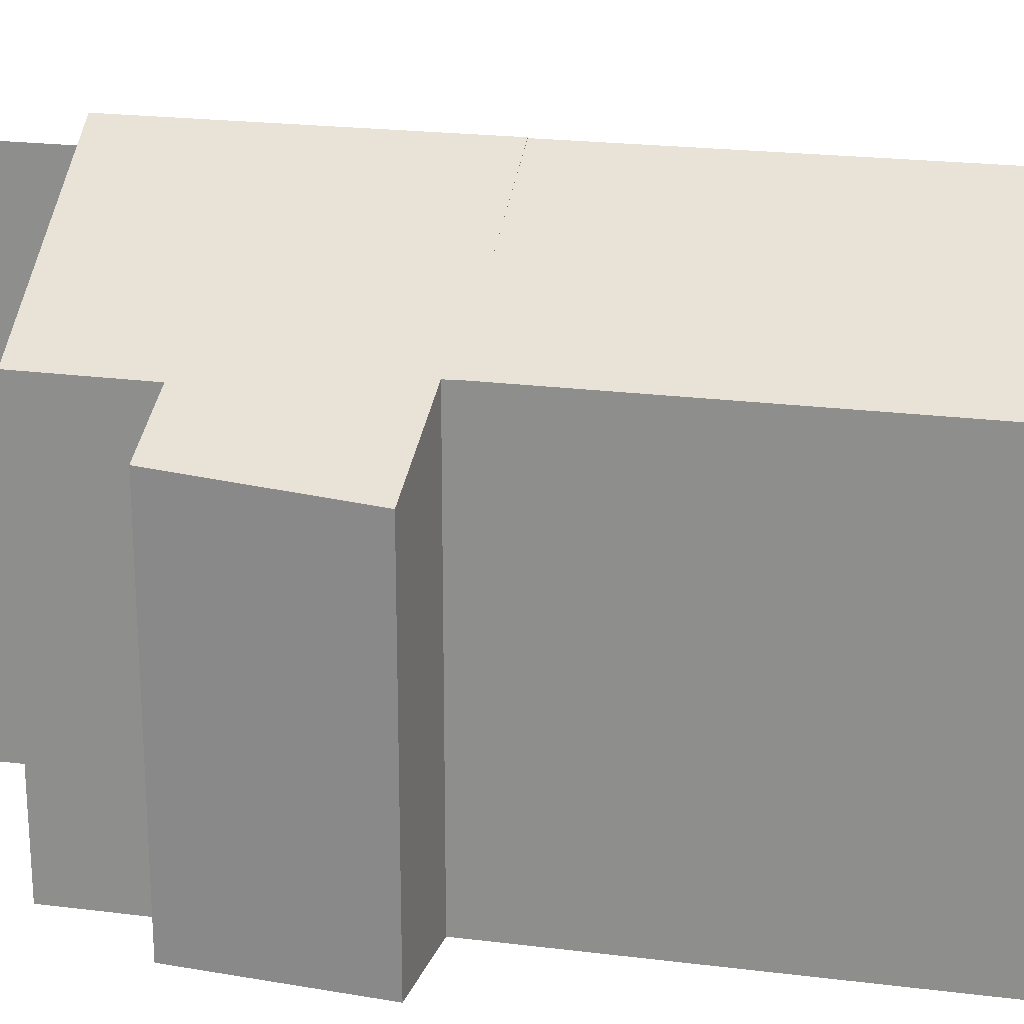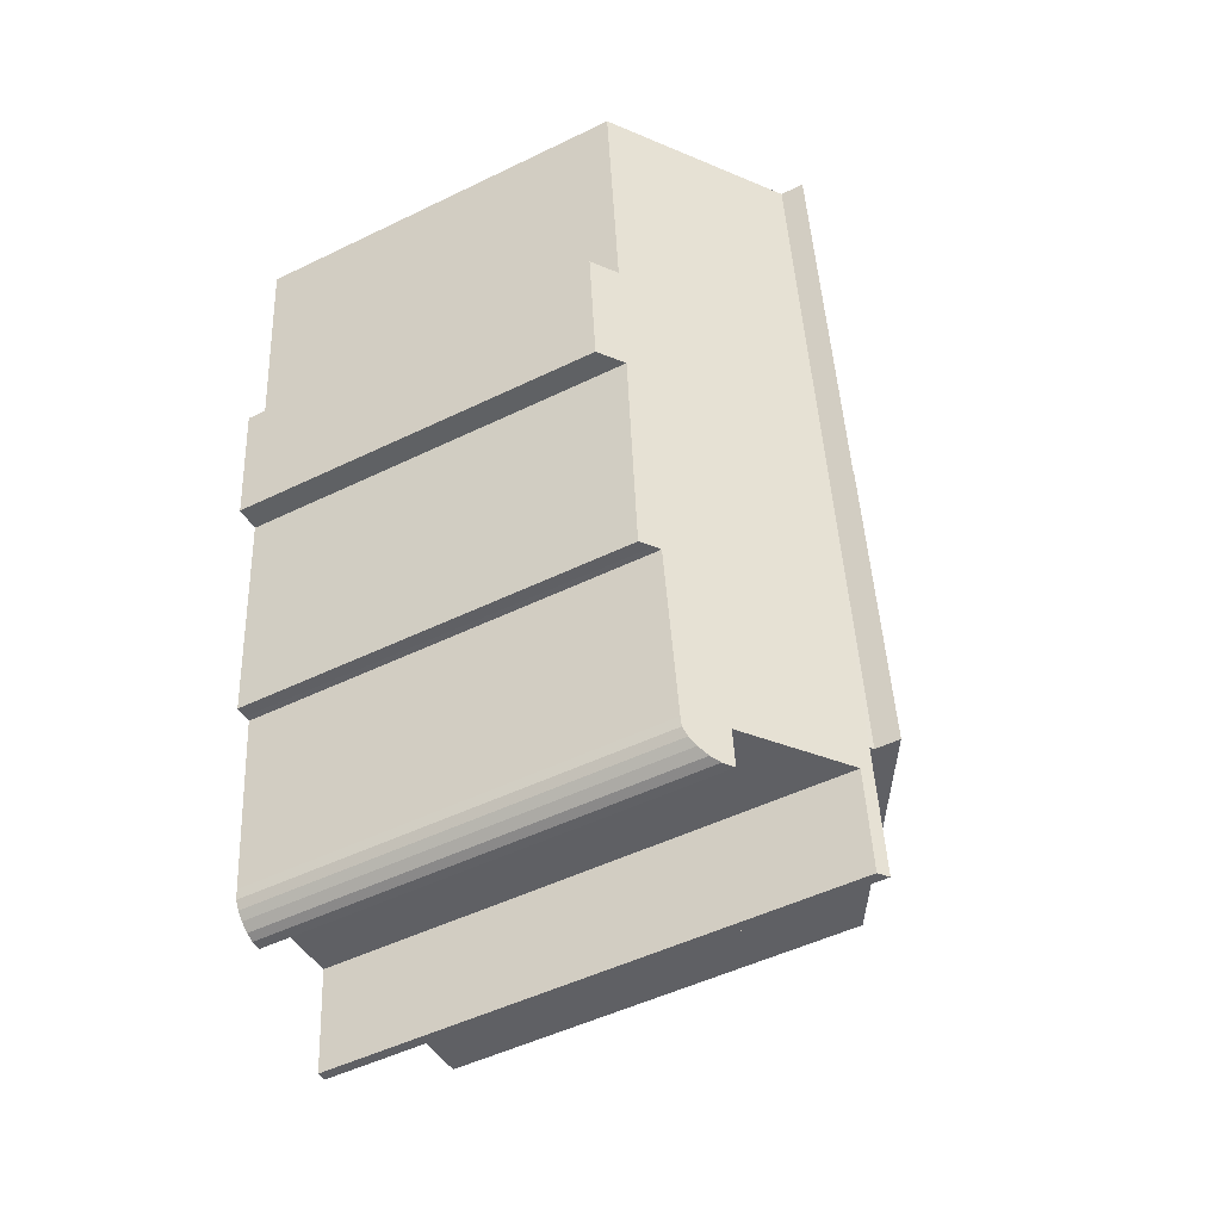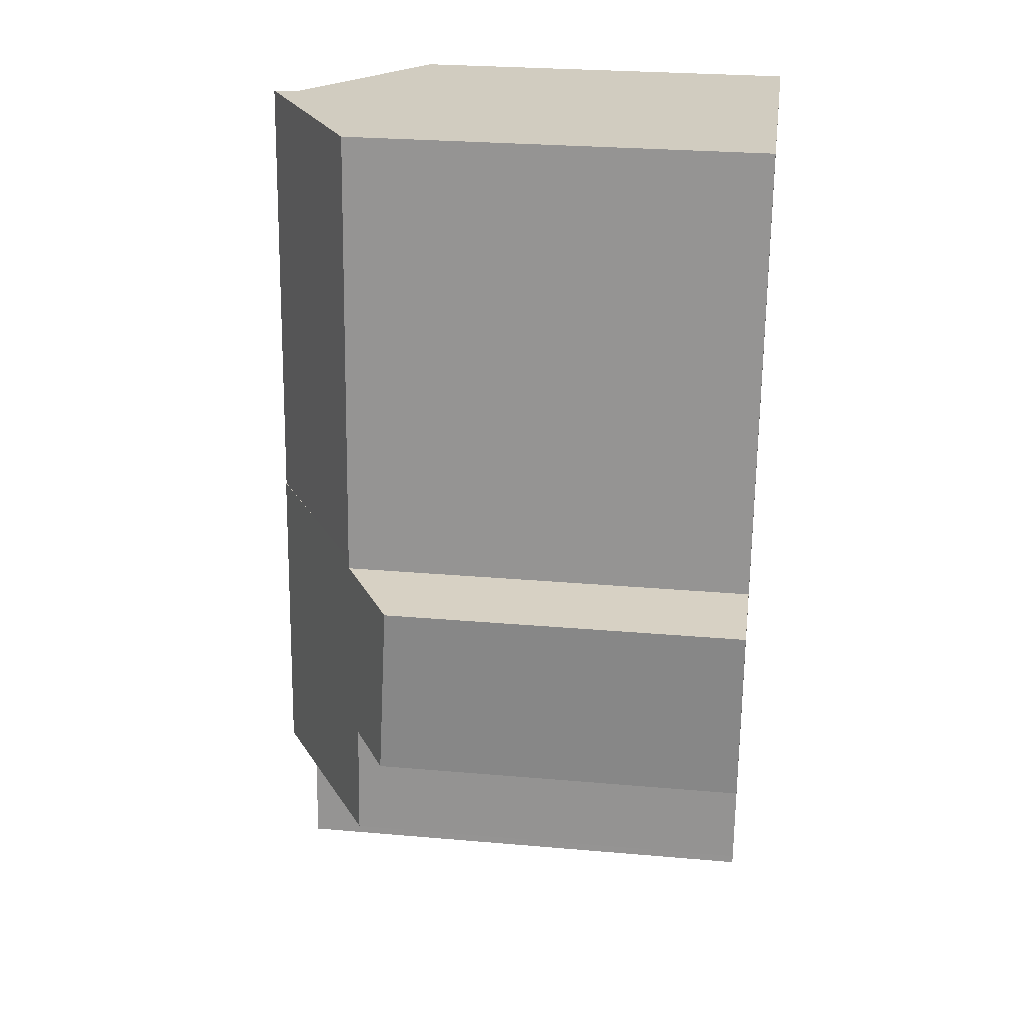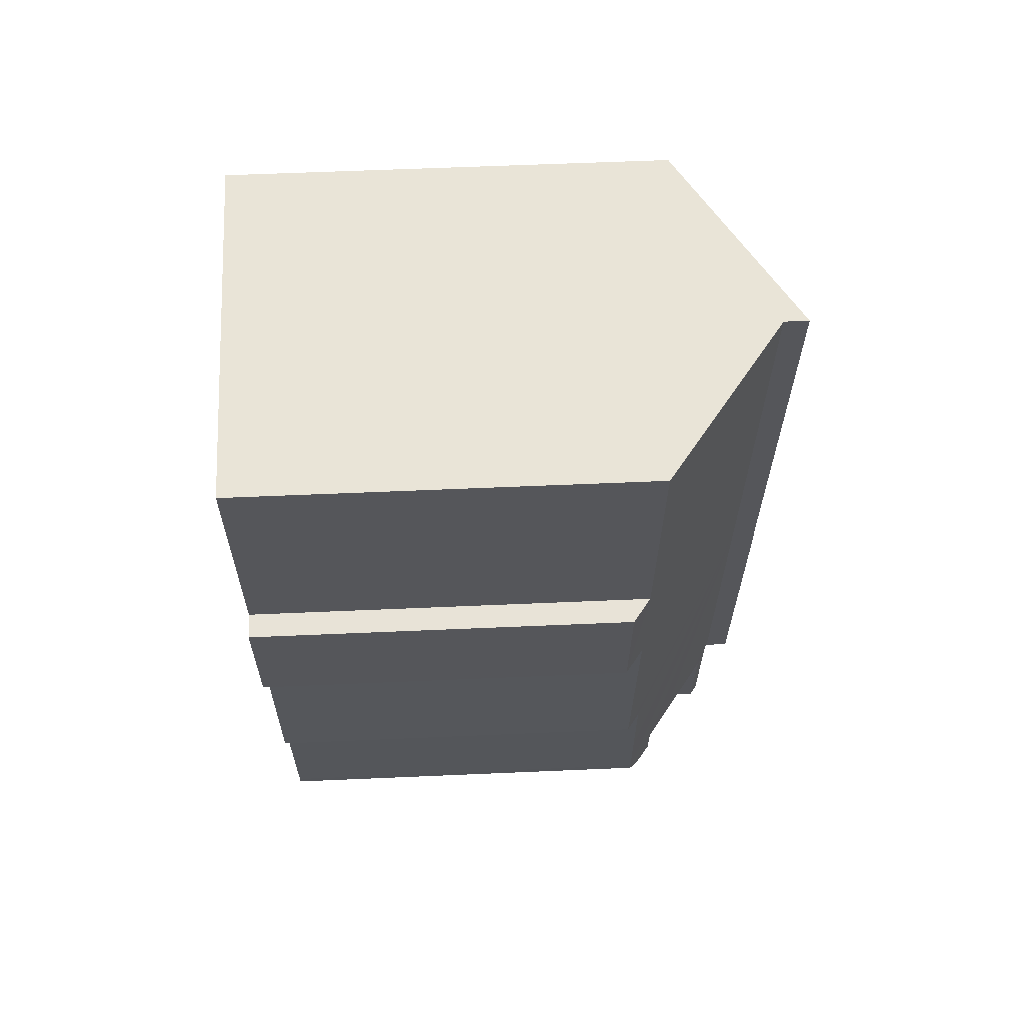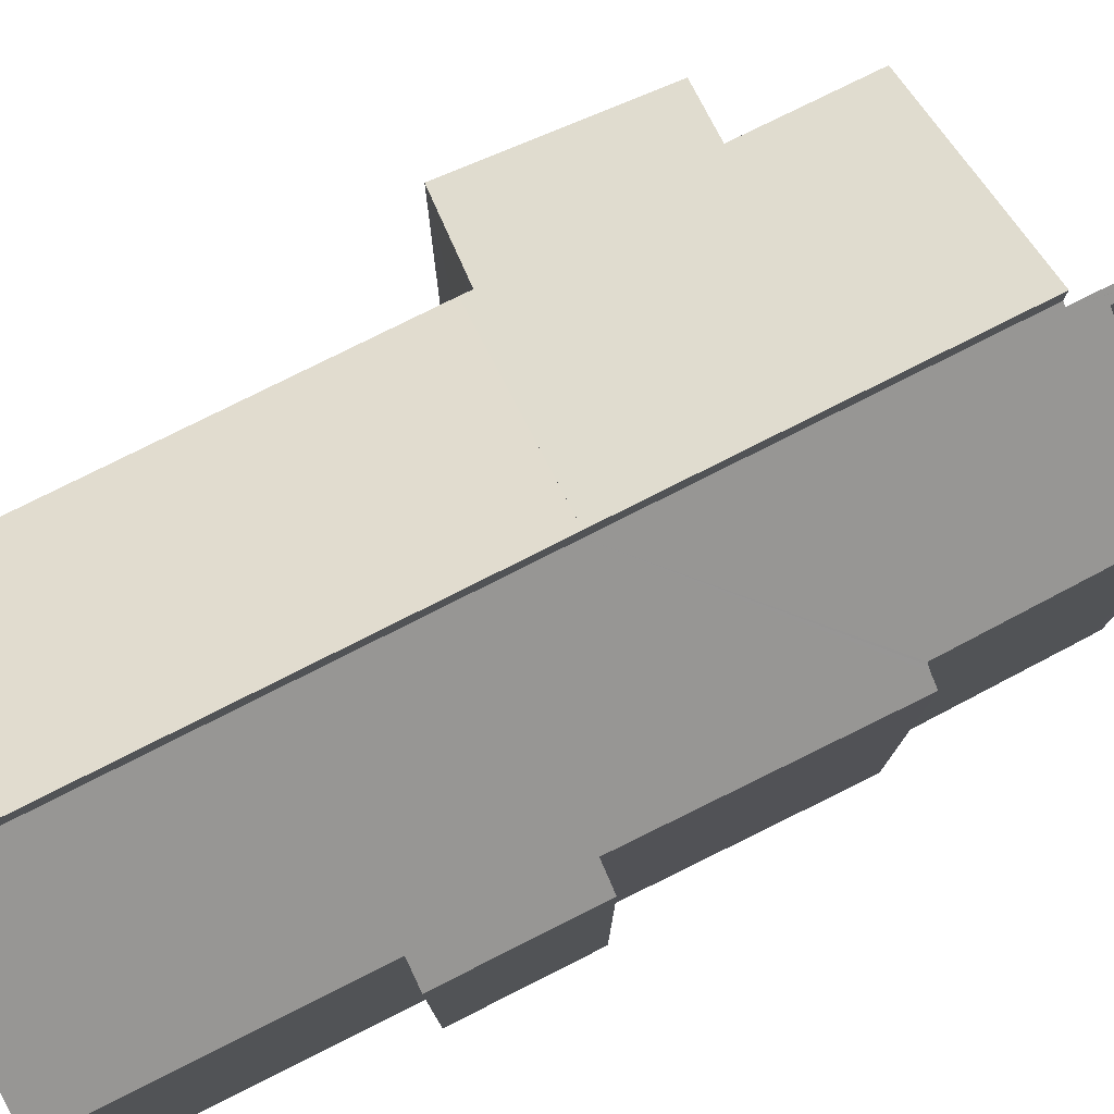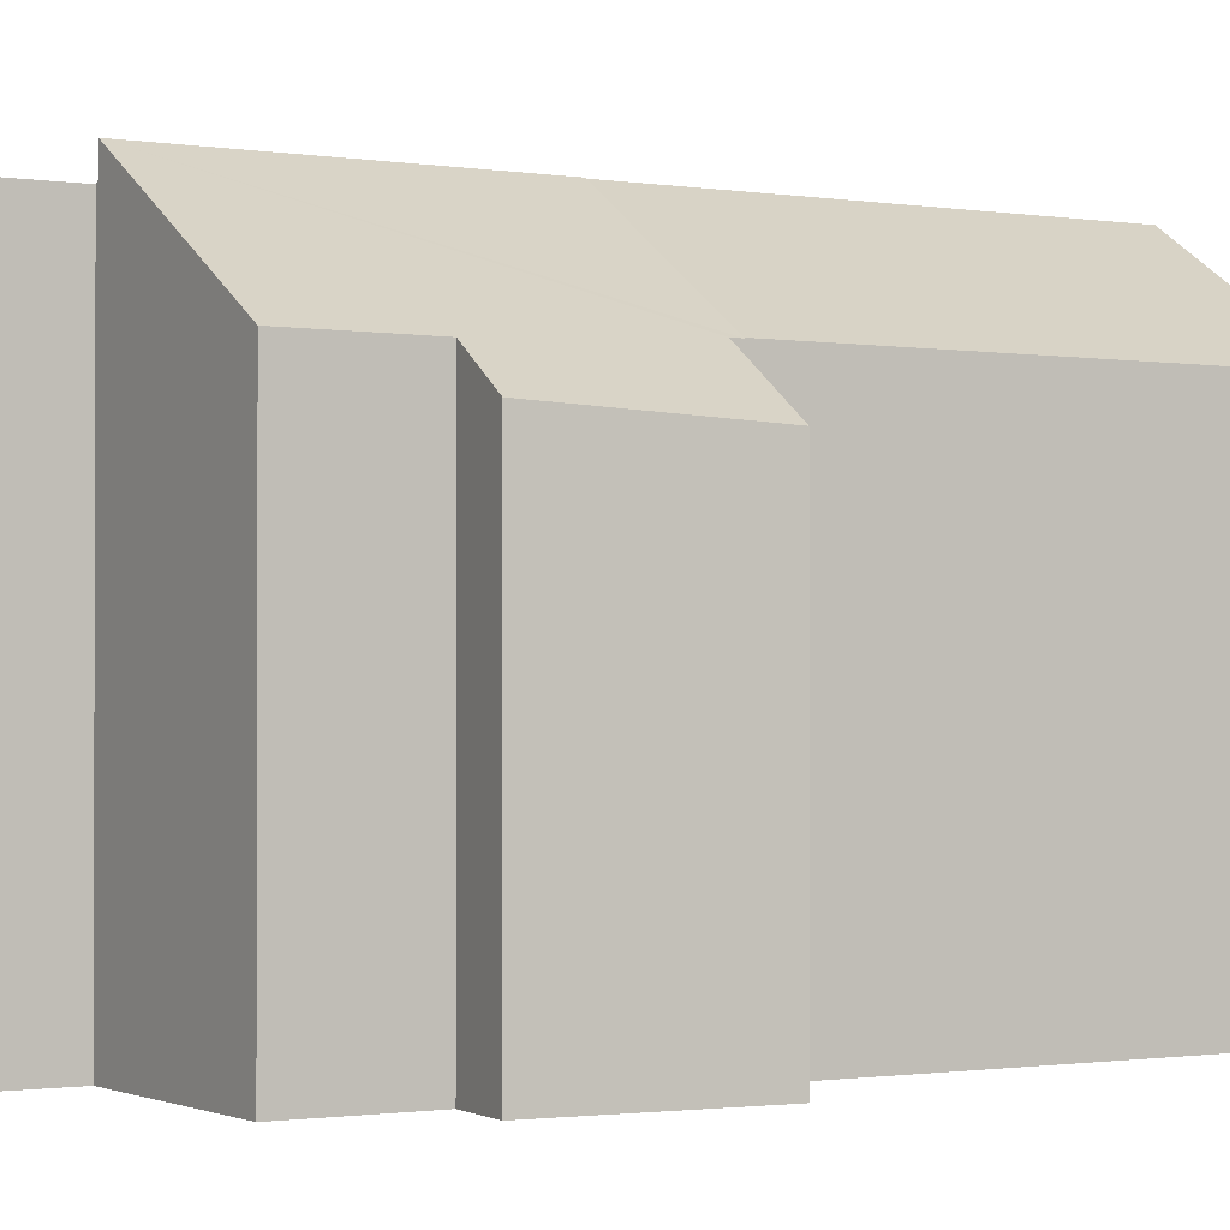
<metadata>
{"format":"obj","ext":"obj","renderer":"f3d","projection":"perspective","resolution":1024,"background":"white","views":[{"elev":22.6,"azim":-72.5,"up":"+Y"},{"elev":-50.4,"azim":118.0,"up":"+Z"},{"elev":27.0,"azim":-82.3,"up":"+Z"},{"elev":58.2,"azim":87.4,"up":"+Z"},{"elev":78.9,"azim":68.9,"up":"+Y"},{"elev":-1.1,"azim":-116.1,"up":"+Y"}]}
</metadata>
<code>
v  13.33 16.19 -6.442
v  13.56 15.93 -7.94
v  13.19 16.19 -7.935
v  13.88 15.7 -7.847
v  14.21 15.48 -7.632
v  14.45 15.32 -7.387
v  14.63 15.21 -7.088
v  9.336 18.99 -7.666
v  9.476 18.72 -10.07
v  9.109 18.99 -10.04
v  9.701 18.73 -7.701
v  9.582 19 -5.089
v  9.71 18.73 -7.601
v  9.853 18.73 -6.108
v  10.98 17.91 -6.216
v  12.2 17.02 -6.334
v  10.63 19.1 6.878
v  9.447 19.1 -5.076
v  14.68 15.2 -6.693
v  15.02 15.17 -3.705
v  15.46 15.13 0.203
v  15.54 15.07 0.202
v  15.68 14.97 0.202
v  16.12 14.65 0.151
v  16.69 14.7 6.575
v  12.27 19.1 23.54
v  16.89 14.71 8.86
v  17.82 14.04 8.784
v  17.4 14.7 13.81
v  17.52 15.29 23.28
v  18.31 14.72 23.24
v  18.31 14.04 13.75
v  14.68 4.098e-16 -6.693
v  15.02 2.269e-16 -3.705
v  15.46 -1.243e-17 0.203
v  14.63 4.34e-16 -7.088
v  9.853 3.74e-16 -6.108
v  9.71 4.654e-16 -7.601
v  9.476 6.166e-16 -10.07
v  9.701 4.716e-16 -7.701
v  18.31 -1.423e-15 23.24
v  17.4 -8.457e-16 13.81
v  18.31 -8.419e-16 13.75
v  17.82 -5.379e-16 8.784
v  16.89 -5.425e-16 8.86
v  16.12 -9.246e-18 0.151
v  16.69 -4.026e-16 6.575
v  14.45 4.523e-16 -7.387
v  14.21 4.673e-16 -7.632
v  13.88 4.805e-16 -7.847
v  13.56 4.862e-16 -7.94
v  13.19 4.859e-16 -7.935
v  10.98 3.806e-16 -6.216
v  13.33 3.945e-16 -6.442
v  12.2 3.878e-16 -6.334
v  9.109 6.146e-16 -10.04
v  9.447 3.108e-16 -5.076
v  9.582 3.116e-16 -5.089
v  15.68 -1.237e-17 0.202
v  15.54 -1.237e-17 0.202
v  9.336 4.694e-16 -7.666
v  12.27 -1.441e-15 23.54
v  10.63 -4.212e-16 6.878
v  17.52 -1.425e-15 23.28
v  5.175 15.74 23.89
v  6.734 17.64 7.073
v  3.595 15.76 7.23
v  10.63 19.96 6.878
v  12.27 19.98 23.54
v  5.175 -1.463e-15 23.89
v  3.595 -4.427e-16 7.23
v  6.734 -4.331e-16 7.073
v  9.447 19.97 -5.076
v  10.63 19.98 6.878
v  3.595 15.74 7.23
v  3.558 15.74 6.844
v  2.803 15.29 6.843
v  0.084 13.66 6.839
v  2.261 15.36 0.015
v  1.863 15.37 -4.351
v  0 14 8.574e-16
v  2.161 15.3 0.014
v  1.863 2.664e-16 -4.351
v  2.261 -9.185e-19 0.015
v  0 0 0
v  2.161 -8.573e-19 0.014
v  0.084 -4.188e-16 6.839
v  3.558 -4.191e-16 6.844
v  2.803 -4.19e-16 6.843
g defaultobject
f 1 2 3
f 2 1 4
f 4 1 5
f 5 1 6
f 6 1 7
f 8 9 10
f 9 8 11
f 11 8 12
f 11 12 13
f 13 12 14
f 14 12 15
f 15 12 16
f 17 12 18
f 12 17 16
f 16 17 1
f 1 17 7
f 7 17 19
f 19 17 20
f 20 17 21
f 21 17 22
f 22 17 23
f 23 17 24
f 24 17 25
f 25 17 26
f 25 26 27
f 27 26 28
f 28 26 29
f 29 26 30
f 29 30 31
f 32 28 29
f 20 33 19
f 33 20 21
f 33 21 34
f 34 21 35
f 19 36 7
f 36 19 33
f 37 13 14
f 13 37 11
f 11 37 9
f 9 37 38
f 9 38 39
f 39 38 40
f 41 29 31
f 29 41 42
f 43 28 32
f 28 43 44
f 45 25 27
f 25 45 24
f 24 45 46
f 46 45 47
f 7 48 6
f 48 7 36
f 6 49 5
f 49 6 48
f 5 50 4
f 50 5 49
f 4 51 2
f 51 4 50
f 2 52 3
f 52 2 51
f 15 37 14
f 37 15 16
f 37 16 1
f 37 1 53
f 53 1 54
f 53 54 55
f 9 56 10
f 56 9 39
f 12 57 18
f 57 12 58
f 28 45 27
f 45 28 44
f 24 59 23
f 59 24 46
f 22 35 21
f 35 22 23
f 35 23 59
f 35 59 60
f 3 54 1
f 54 3 52
f 56 8 10
f 8 56 12
f 12 56 58
f 58 56 61
f 57 17 18
f 17 57 26
f 26 57 62
f 62 57 63
f 62 30 26
f 30 62 31
f 31 62 41
f 41 62 64
f 42 32 29
f 32 42 43
f 44 43 42
f 64 42 41
f 42 64 62
f 42 62 63
f 42 63 45
f 42 45 44
f 45 63 47
f 47 63 46
f 46 63 59
f 59 63 35
f 35 63 57
f 59 35 60
f 35 57 34
f 34 57 58
f 34 58 33
f 33 58 54
f 33 54 36
f 54 58 55
f 58 53 55
f 53 58 37
f 37 58 61
f 37 61 38
f 38 61 40
f 40 61 39
f 39 61 56
f 54 48 36
f 48 54 52
f 48 52 49
f 49 52 50
f 50 52 51
f 65 66 67
f 66 65 68
f 68 65 69
f 65 62 69
f 62 65 70
f 62 68 69
f 68 62 63
f 63 66 68
f 66 63 67
f 67 63 71
f 71 63 72
f 71 65 67
f 65 71 70
f 71 62 70
f 62 71 72
f 62 72 63
f 73 66 74
f 66 73 75
f 75 73 76
f 76 73 77
f 77 73 78
f 78 73 79
f 79 73 80
f 79 81 78
f 81 79 82
f 63 73 74
f 73 63 57
f 57 80 73
f 80 57 83
f 84 82 79
f 82 84 81
f 81 84 85
f 85 84 86
f 83 79 80
f 79 83 84
f 85 78 81
f 78 85 87
f 88 75 76
f 75 88 71
f 77 88 76
f 88 77 78
f 88 78 87
f 88 87 89
f 66 63 74
f 63 66 75
f 63 75 72
f 72 75 71
f 57 84 83
f 86 87 85
f 87 86 84
f 87 84 57
f 87 57 88
f 88 57 63
f 87 88 89
f 88 63 71
f 71 63 72

</code>
